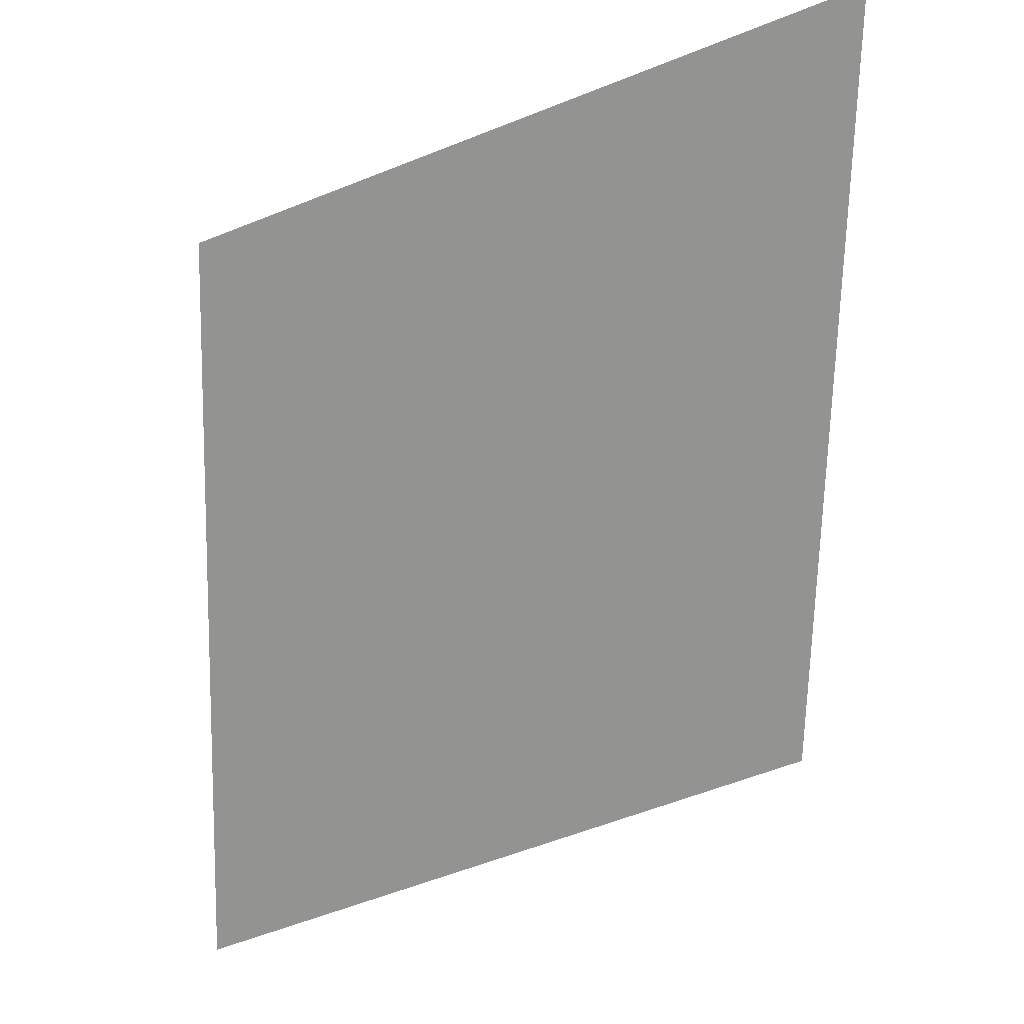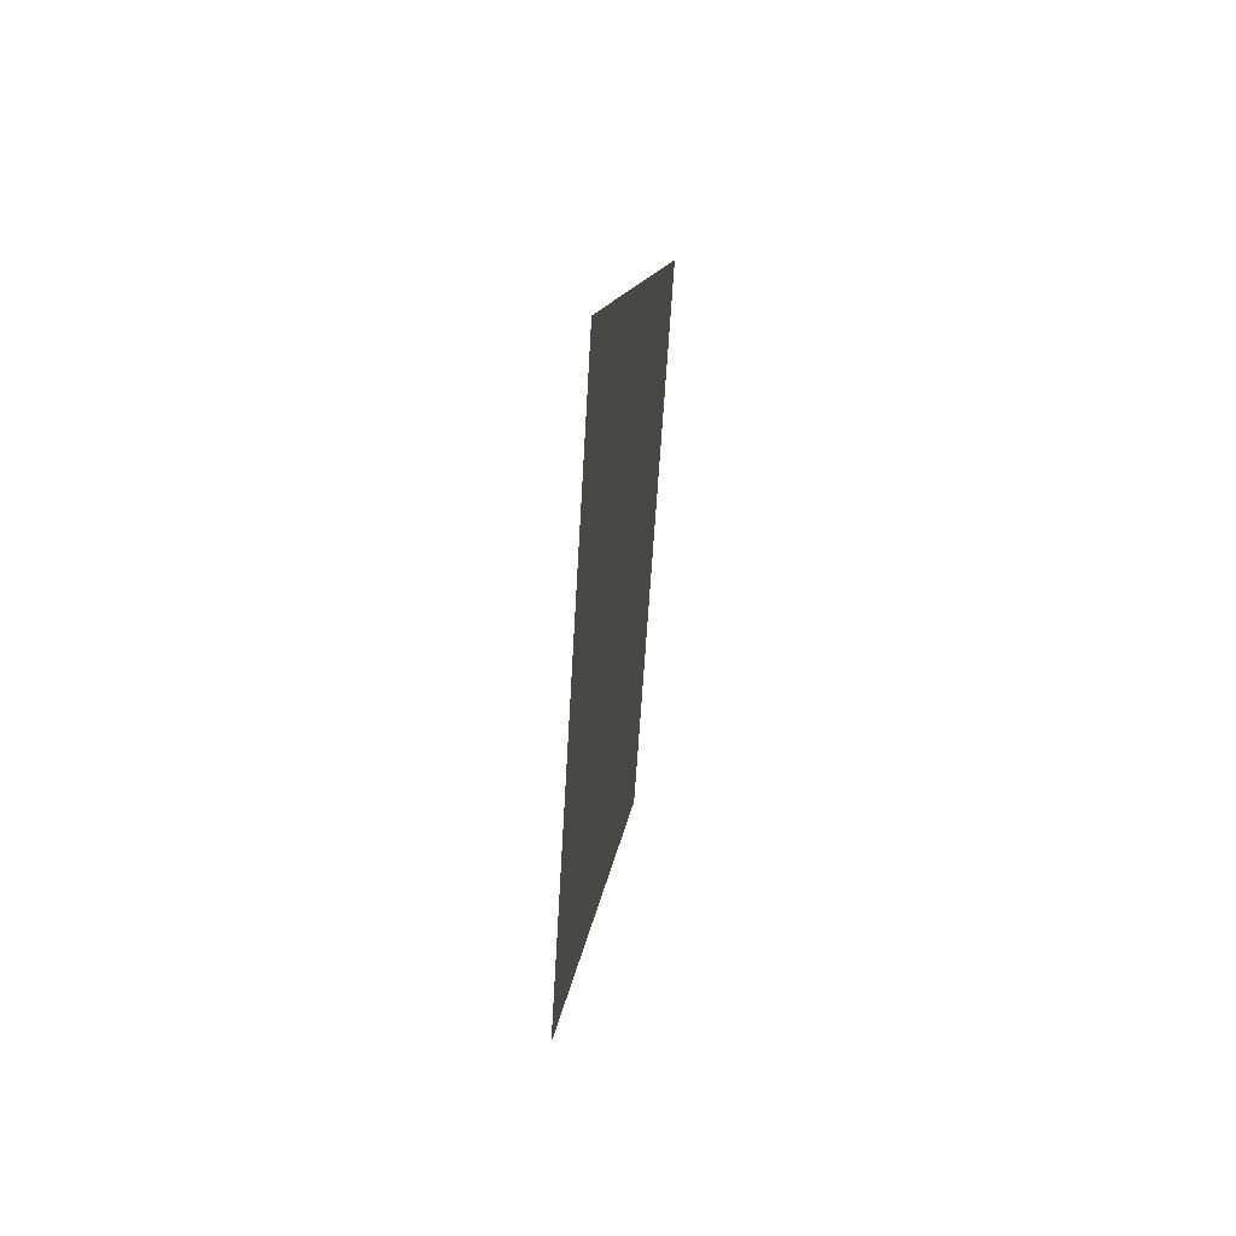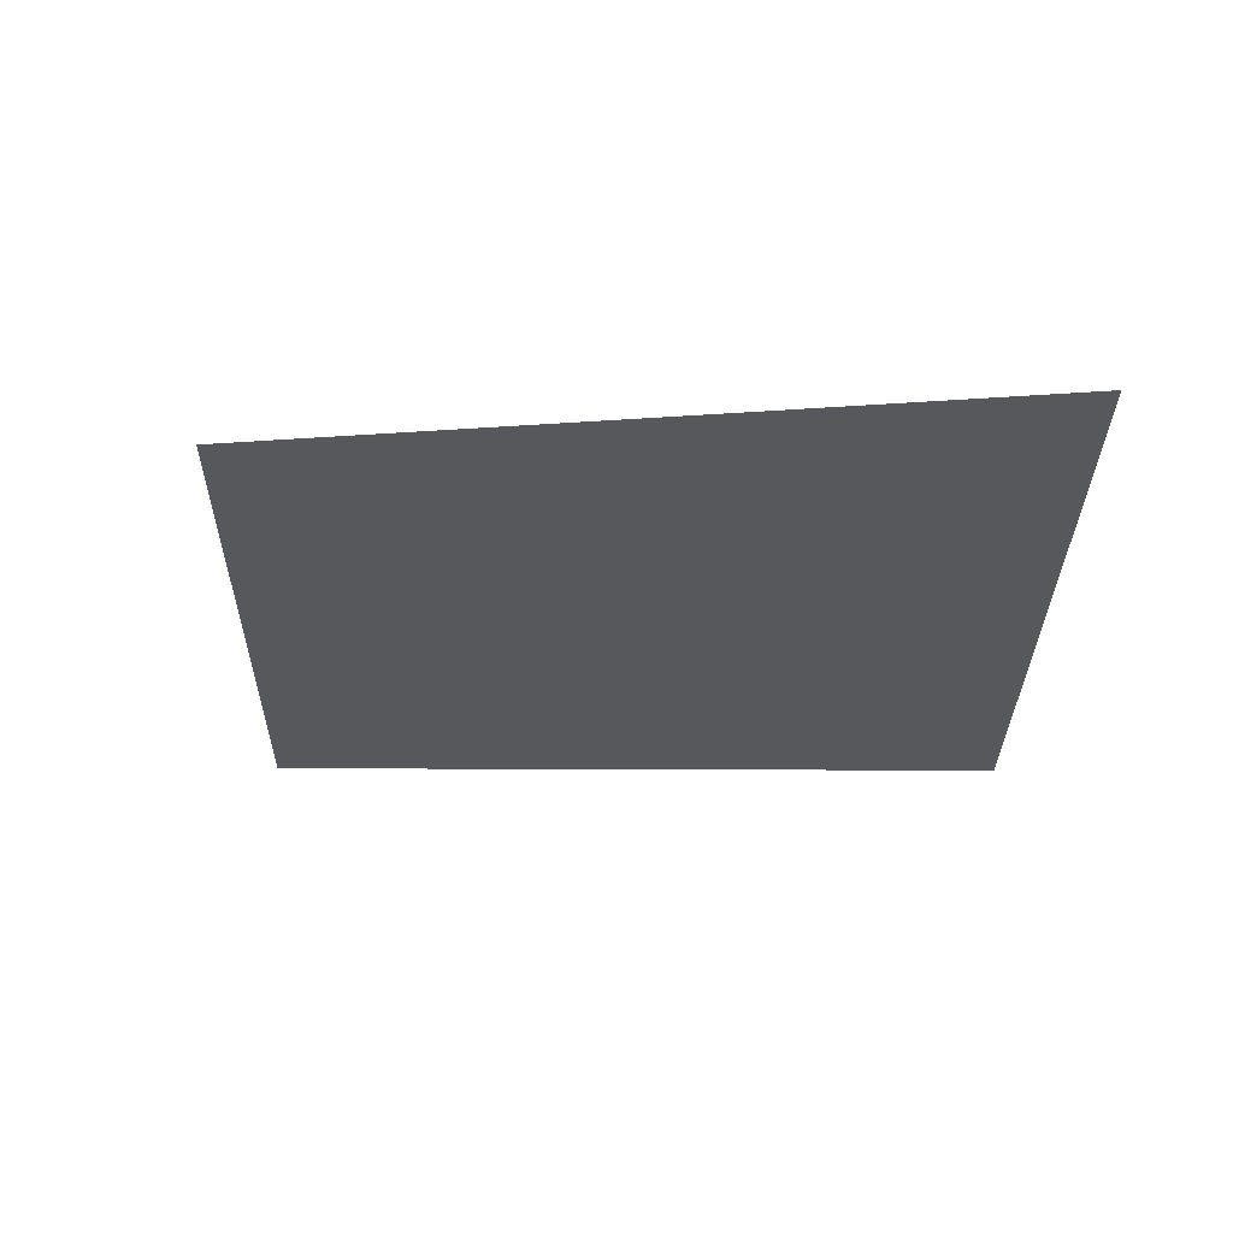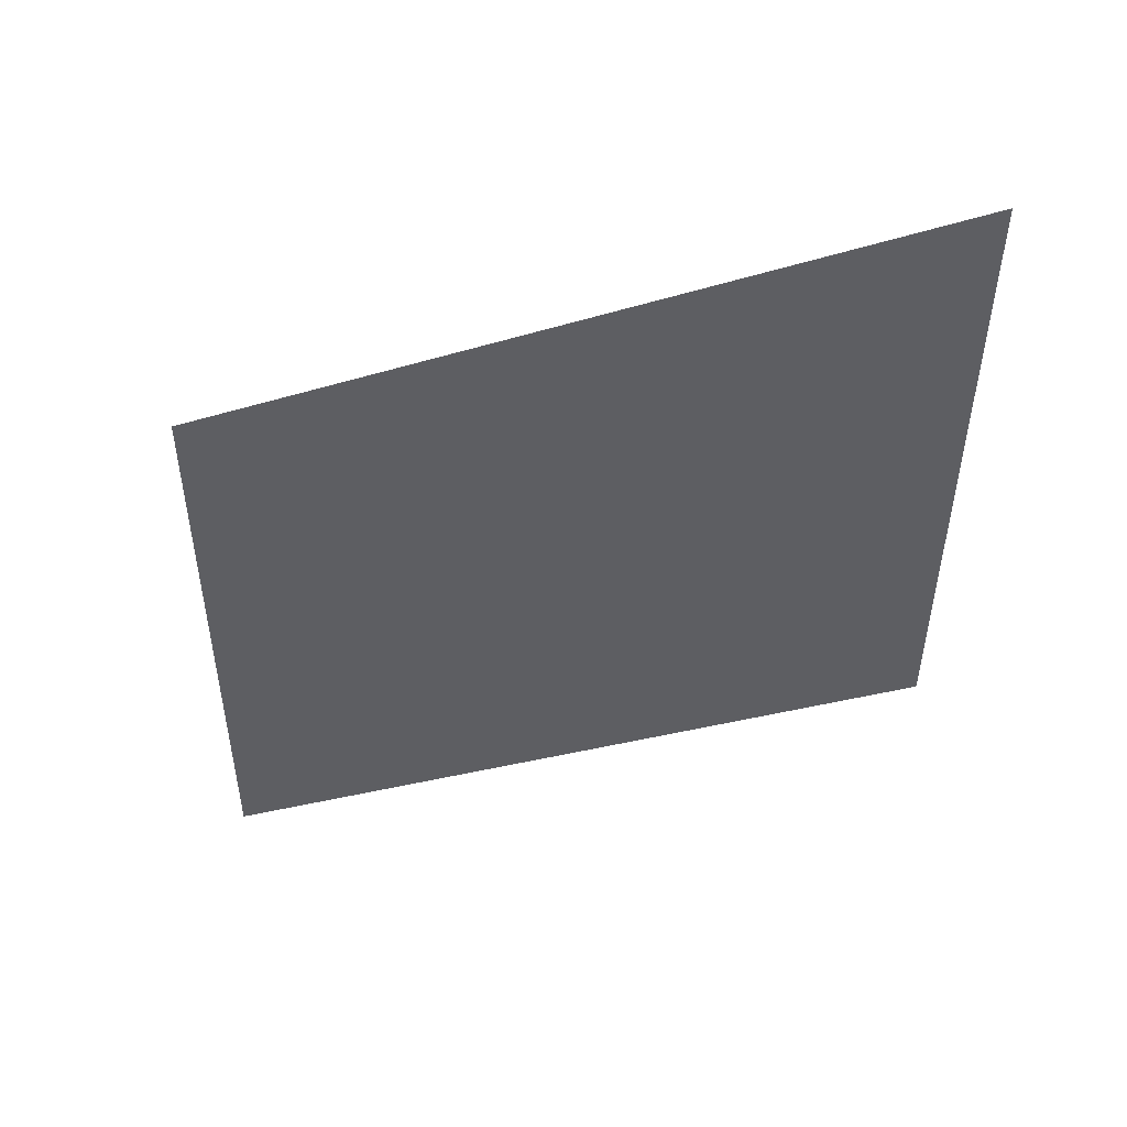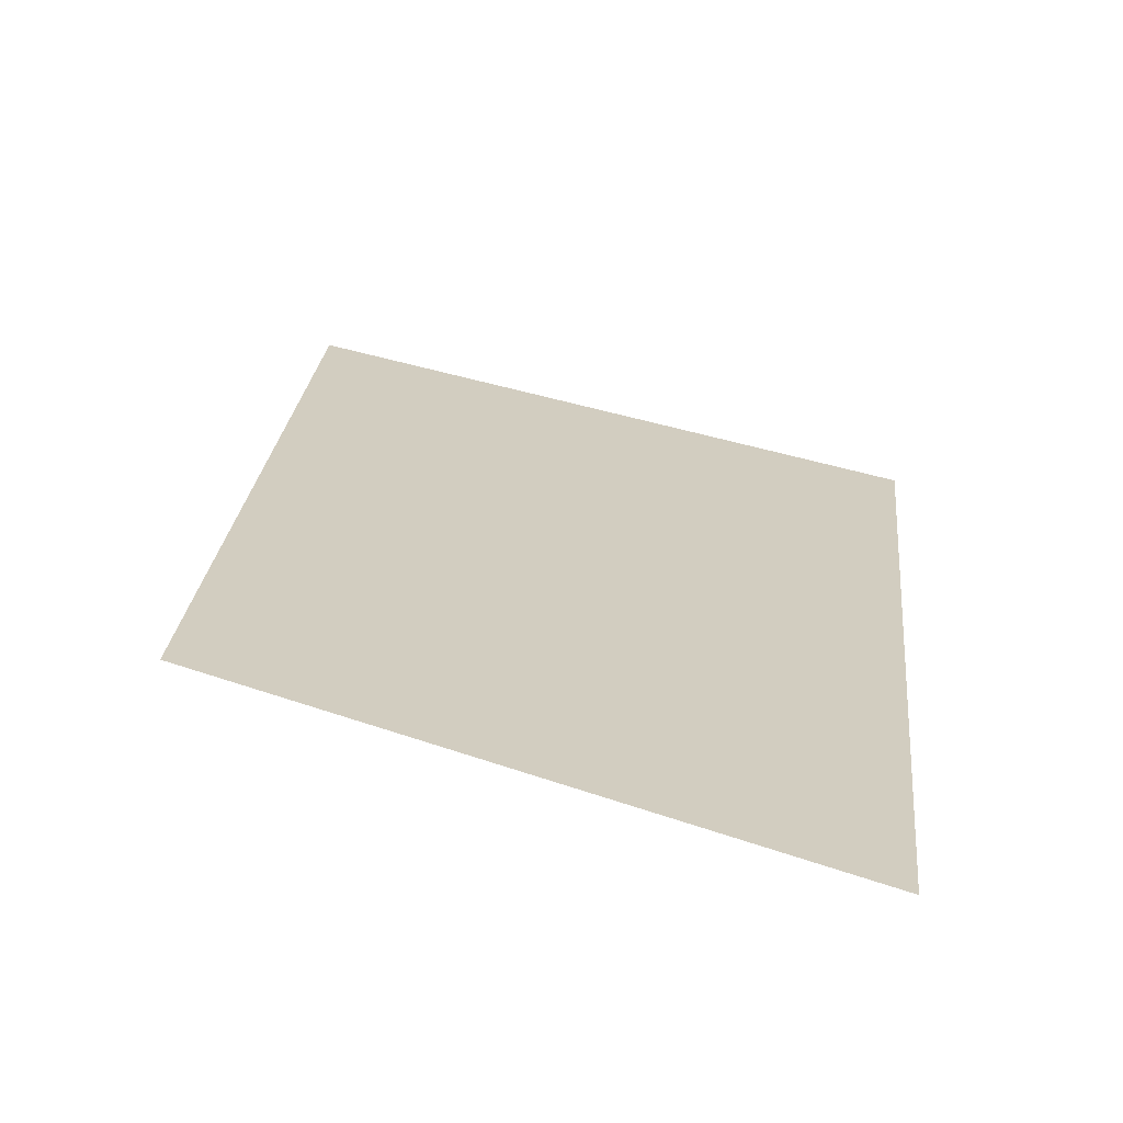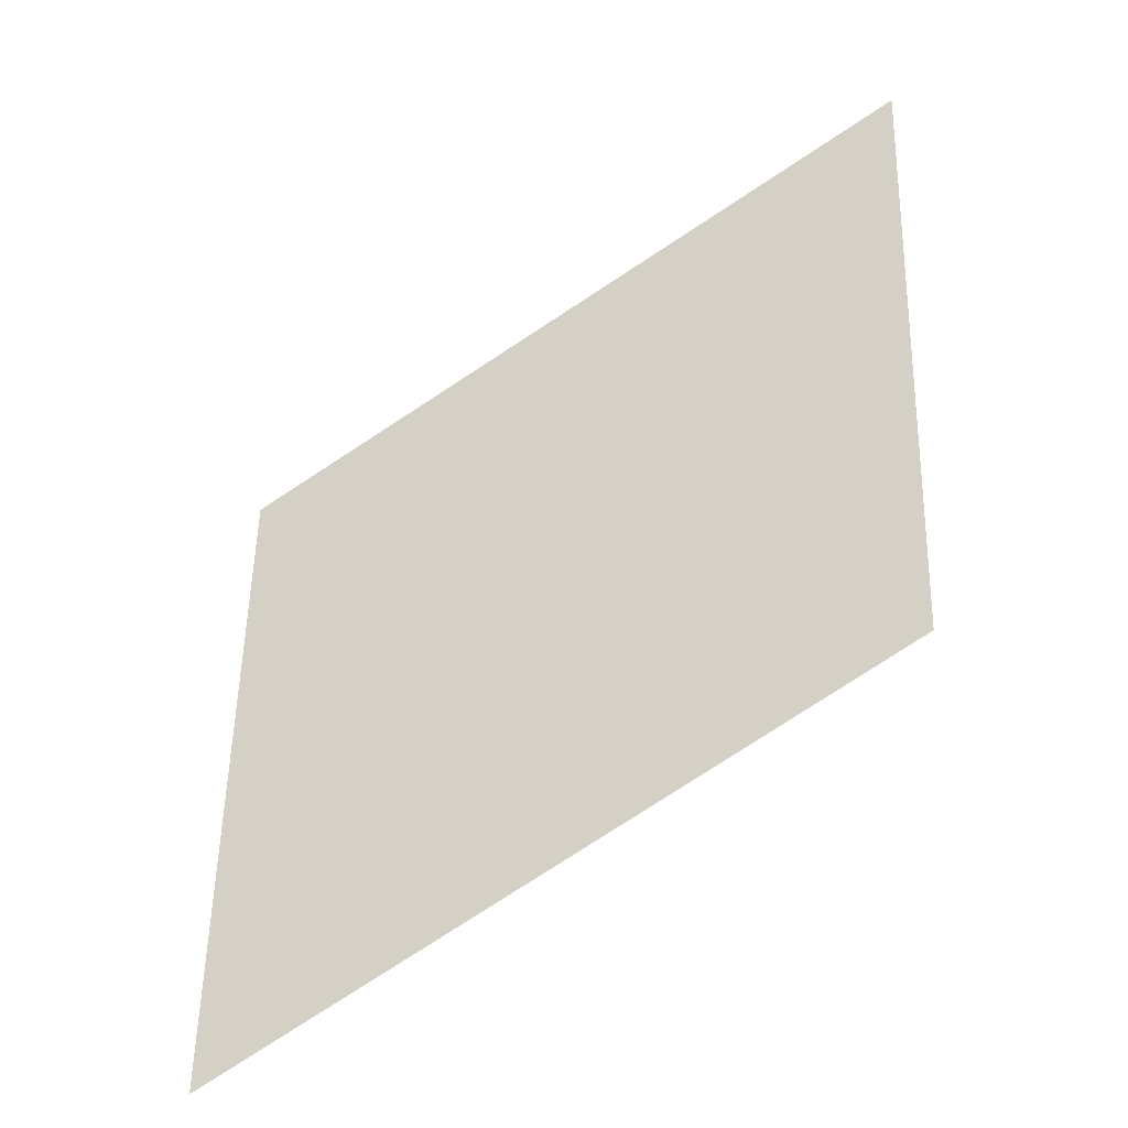
<metadata>
{"format":"obj","ext":"obj","renderer":"f3d","projection":"perspective","resolution":1024,"background":"white","views":[{"elev":-68.2,"azim":-68.0,"up":"+Y"},{"elev":34.0,"azim":-82.9,"up":"+Z"},{"elev":65.7,"azim":-168.8,"up":"+Z"},{"elev":54.7,"azim":-176.6,"up":"+Z"},{"elev":22.4,"azim":-61.1,"up":"+Y"},{"elev":-32.9,"azim":-154.9,"up":"+Z"}]}
</metadata>
<code>
o mesh284/mesh284-geometry#mesh284-geometry
v -0.7378 0.04777 0.2163
v -0.7396 0.04763 0.2188
v -0.7396 0.04772 0.2171
v -0.7378 0.04767 0.218
f 1 2 3
f 2 1 4
f 3 2 1
f 4 1 2

</code>
